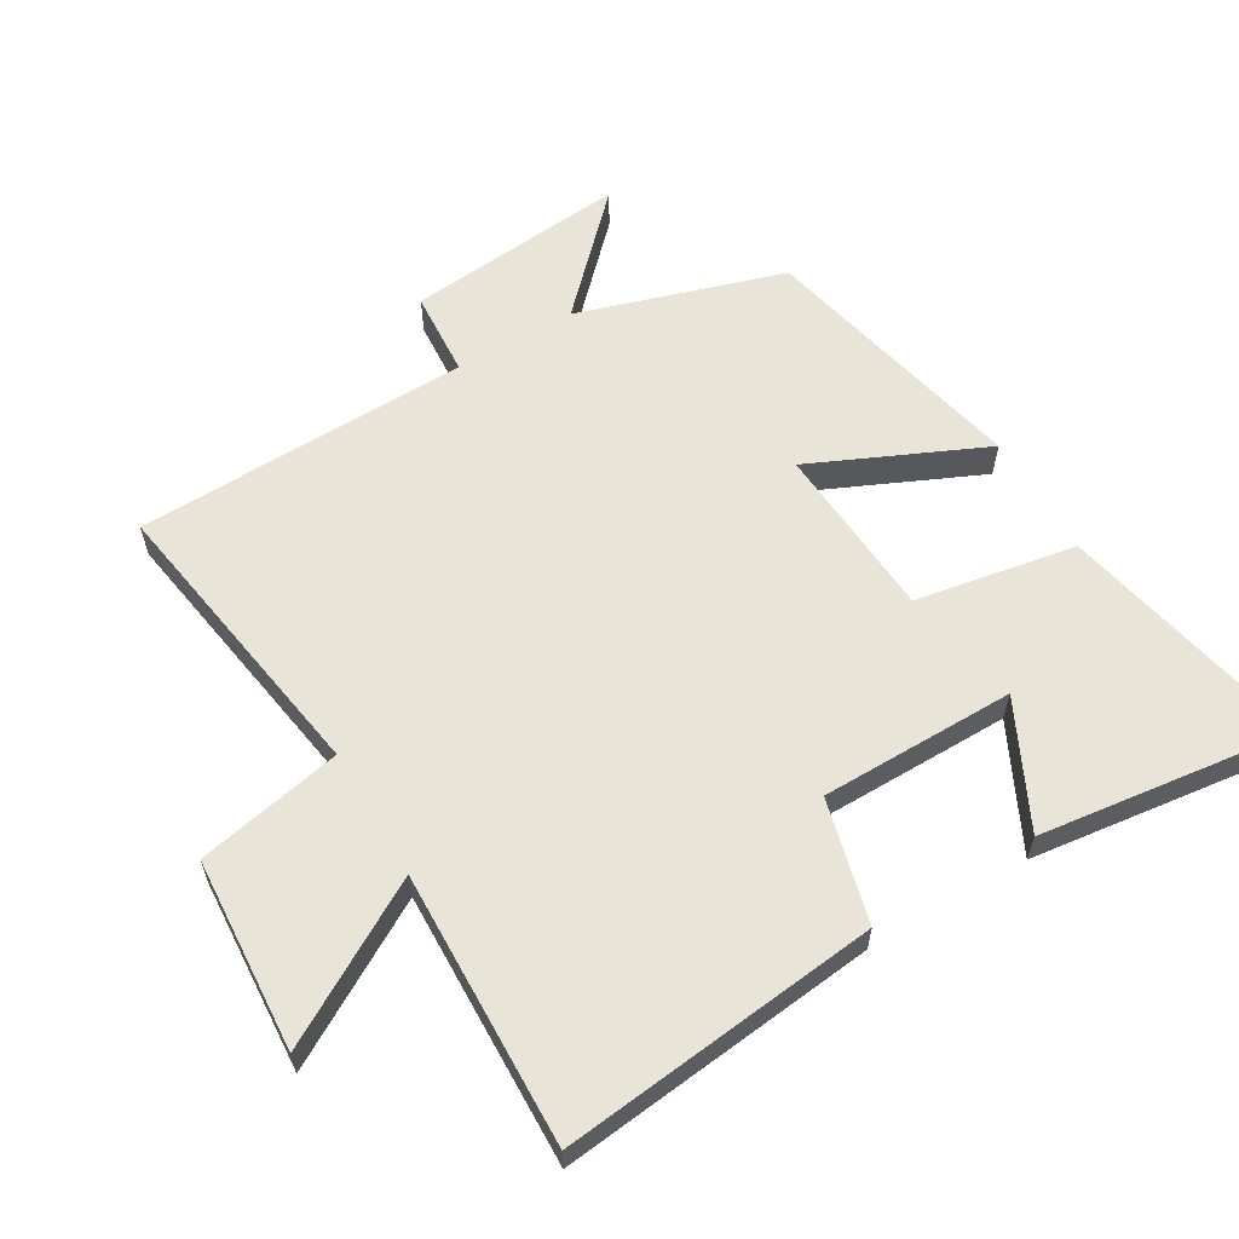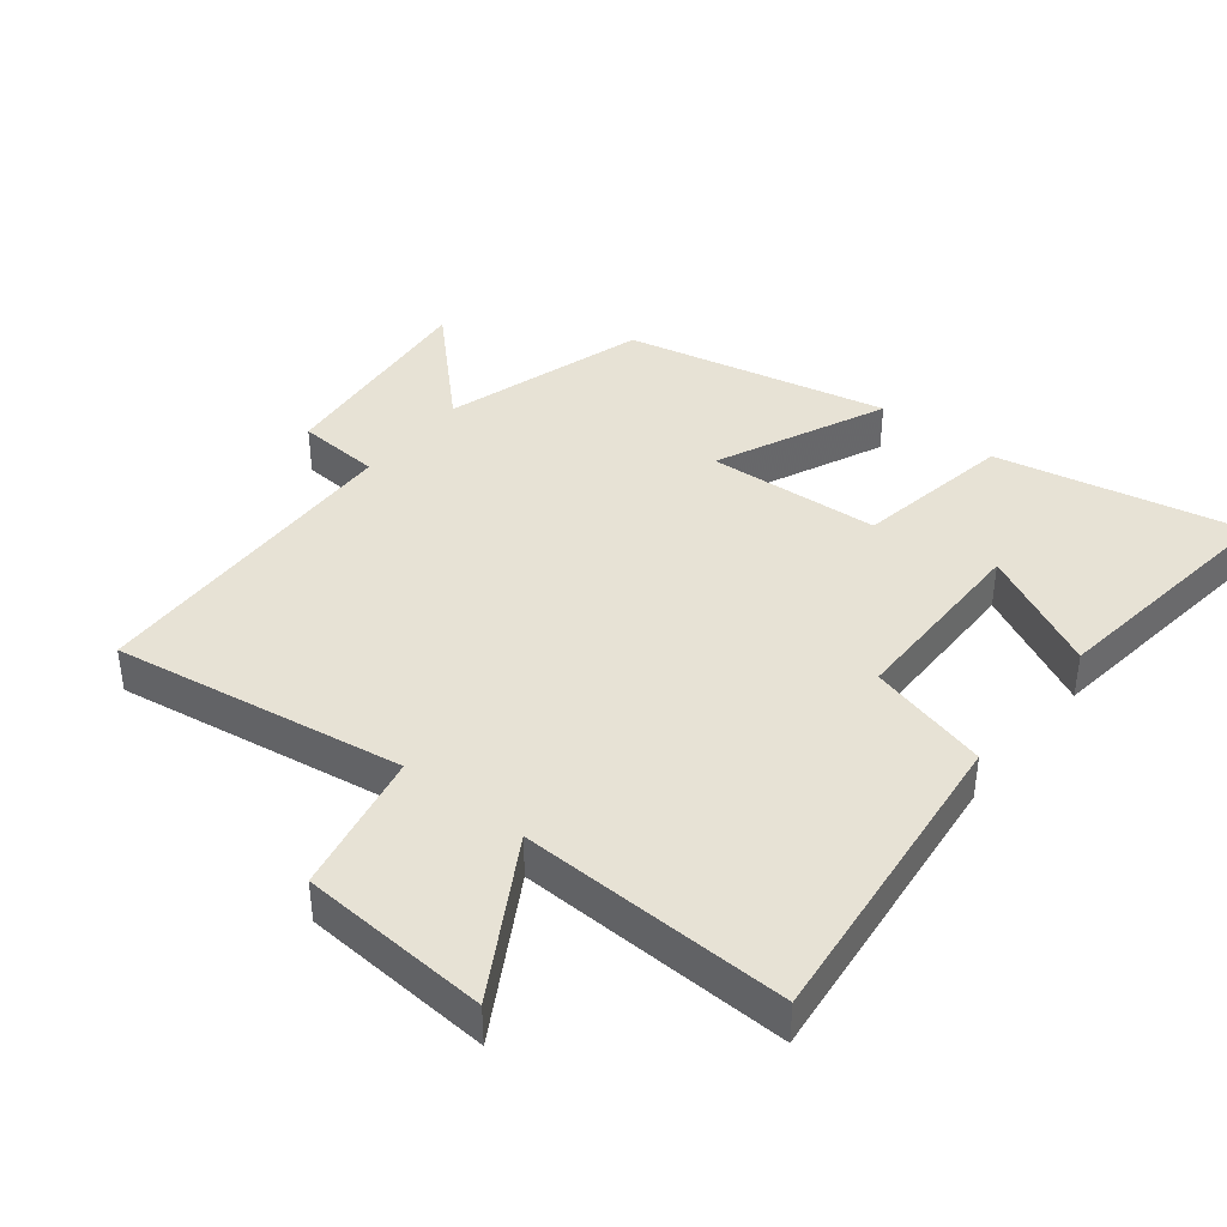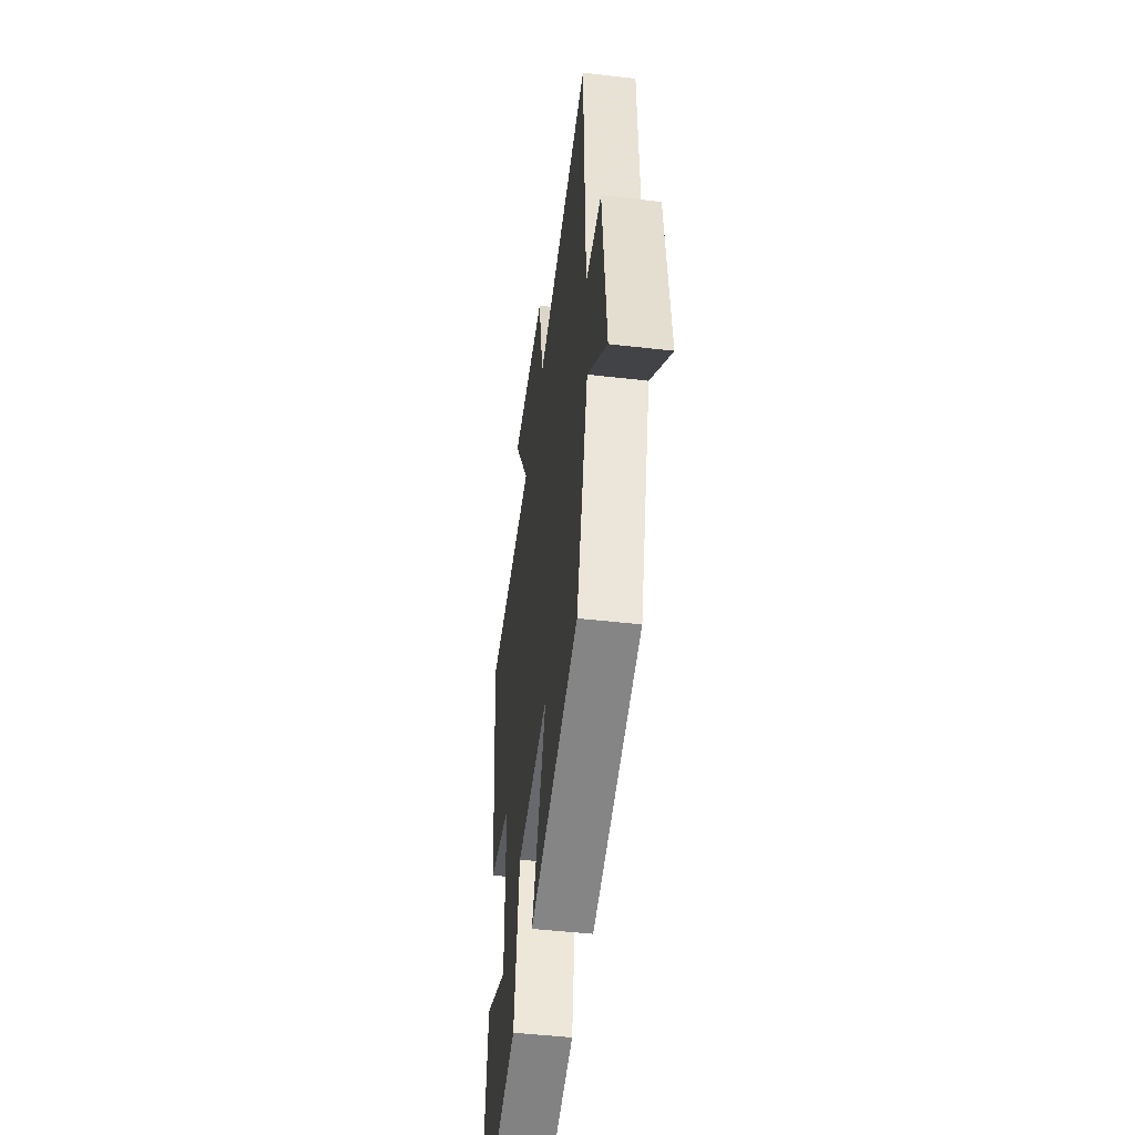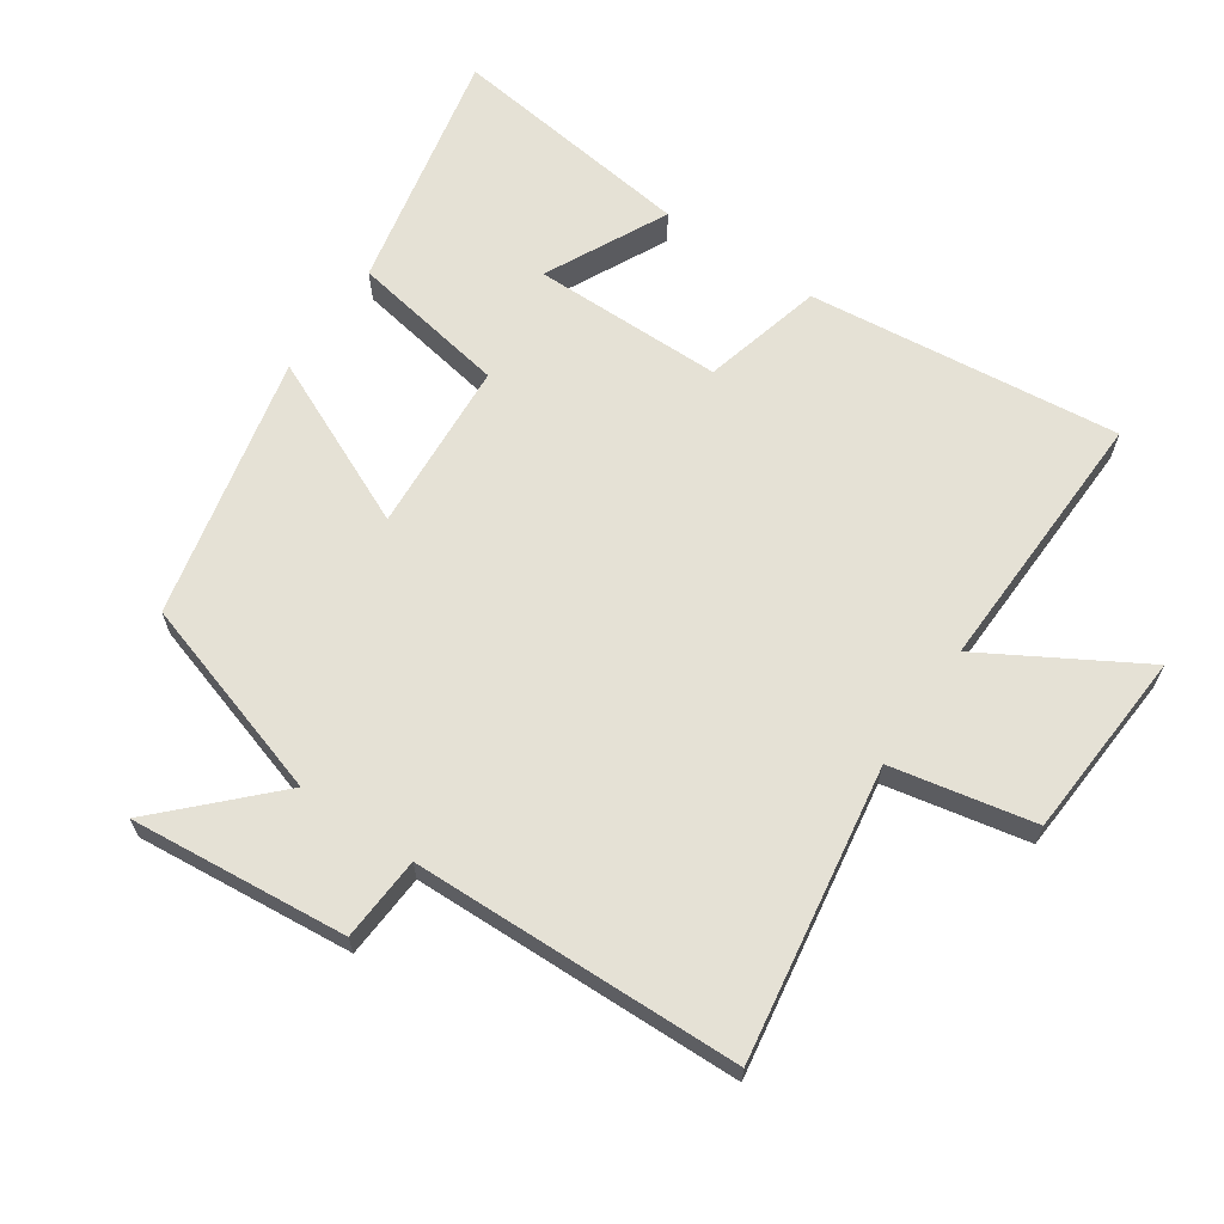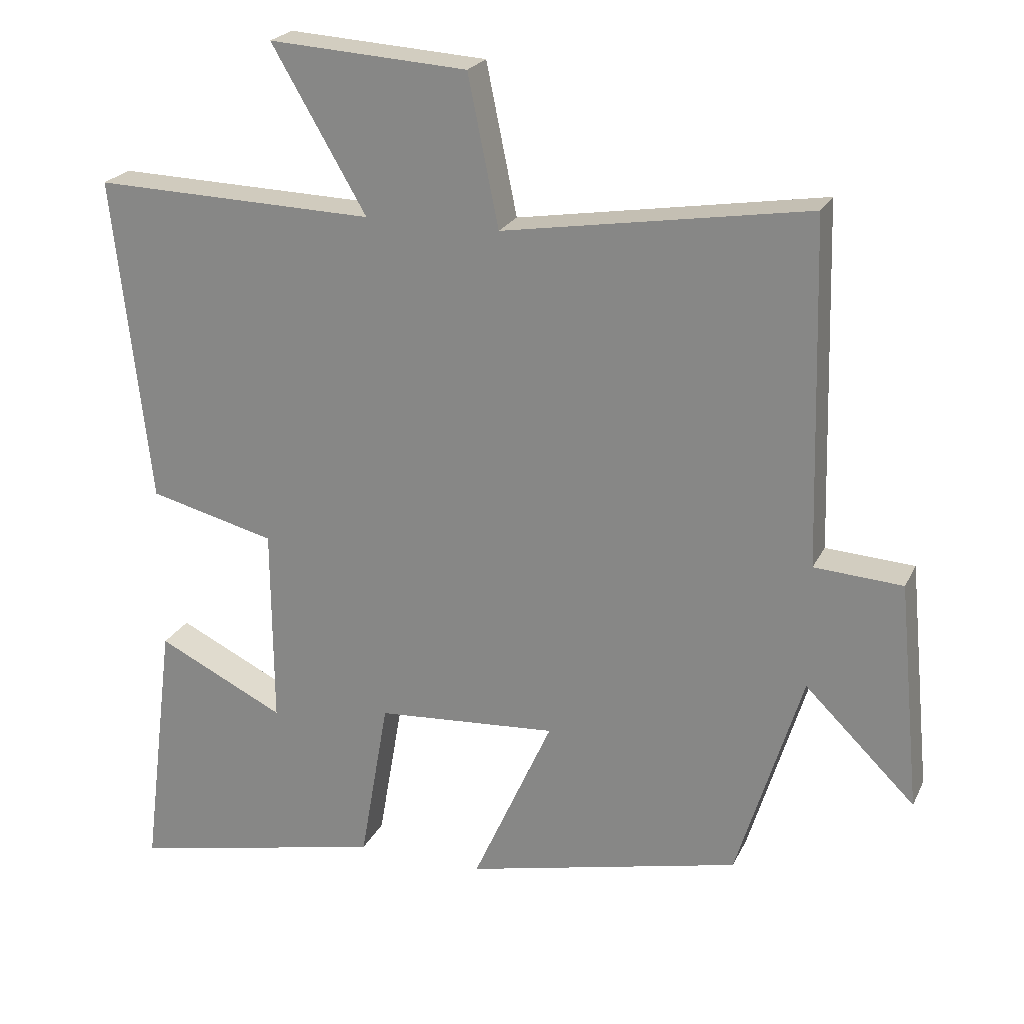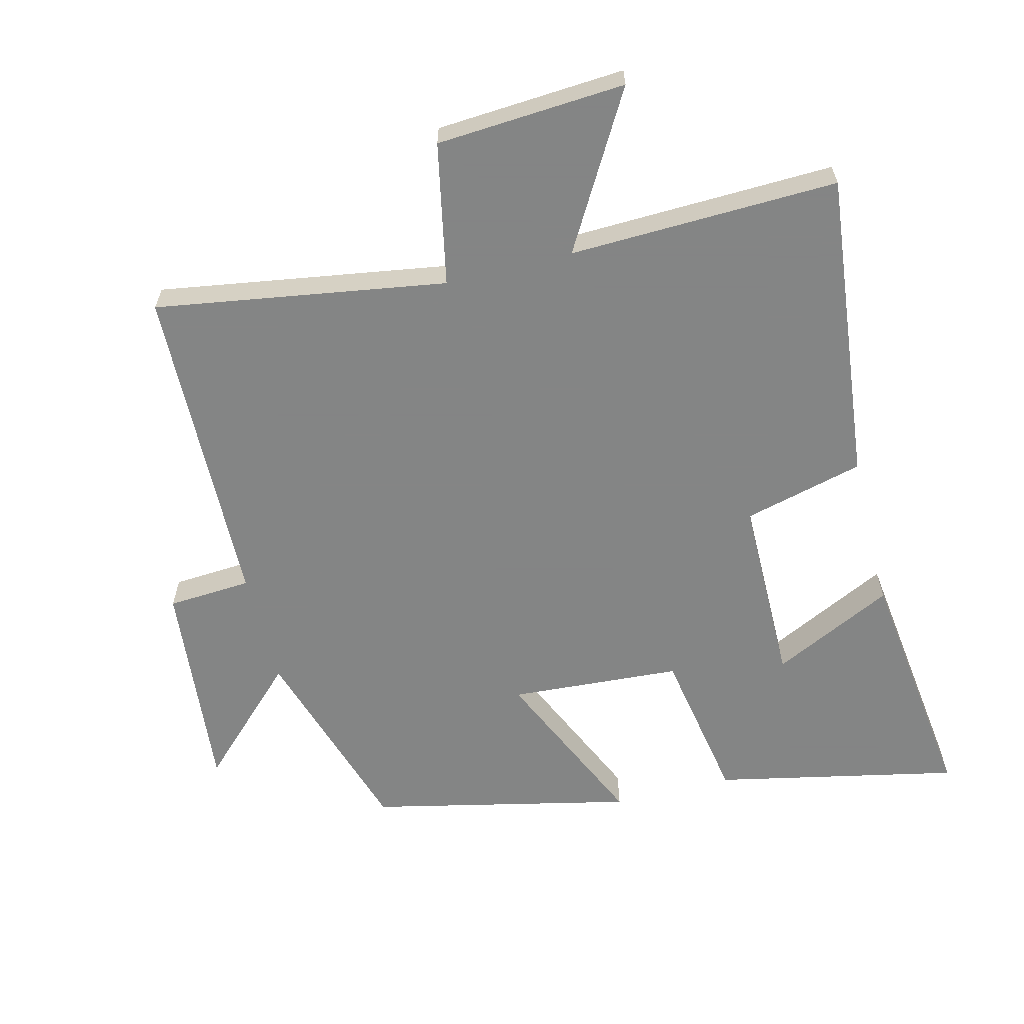
<metadata>
{"format":"obj","ext":"obj","renderer":"f3d","projection":"perspective","resolution":1024,"background":"white","views":[{"elev":60.2,"azim":59.6,"up":"+Y"},{"elev":40.3,"azim":38.7,"up":"+Y"},{"elev":-48.8,"azim":-97.3,"up":"+Z"},{"elev":65.1,"azim":-55.6,"up":"+Y"},{"elev":22.7,"azim":-159.6,"up":"+Z"},{"elev":-61.6,"azim":14.3,"up":"+Y"}]}
</metadata>
<code>
v -0.486 0.07 0.571
v -0.047 0.07 0.5
v -0.003 0.07 0.715
v 0.283 0.07 0.733
v 0.147 0.07 0.5
v 0.553 0.07 0.511
v 0.5 0.07 0.04
v 0.318 0.07 -0.006
v 0.316 0.07 -0.294
v 0.5 0.07 -0.204
v 0.547 0.07 -0.579
v 0.177 0.07 -0.5
v 0.136 0.07 -0.262
v -0.124 0.07 -0.244
v -0.009 0.07 -0.5
v -0.406 0.07 -0.41
v -0.5 0.07 -0.105
v -0.659 0.07 -0.261
v -0.627 0.07 0.067
v -0.5 0.07 0.075
v -0.486 0 0.571
v -0.047 0 0.5
v -0.003 0 0.715
v 0.283 0 0.733
v 0.147 0 0.5
v 0.553 0 0.511
v 0.5 0 0.04
v 0.318 0 -0.006
v 0.316 0 -0.294
v 0.5 0 -0.204
v 0.547 0 -0.579
v 0.177 0 -0.5
v 0.136 0 -0.262
v -0.124 0 -0.244
v -0.009 0 -0.5
v -0.406 0 -0.41
v -0.5 0 -0.105
v -0.659 0 -0.261
v -0.627 0 0.067
v -0.5 0 0.075
f 17 18 19 20
f 17 20 1 2
f 14 15 16 17
f 13 14 17 2
f 11 12 13
f 9 10 11
f 9 11 13
f 8 9 13 2
f 5 6 7 8
f 2 3 4 5
f 2 5 8
f 40 39 38 37
f 22 21 40 37
f 37 36 35 34
f 22 37 34 33
f 33 32 31
f 31 30 29
f 33 31 29
f 22 33 29 28
f 28 27 26 25
f 25 24 23 22
f 28 25 22
f 1 21 22 2
f 2 22 23 3
f 3 23 24 4
f 4 24 25 5
f 5 25 26 6
f 6 26 27 7
f 7 27 28 8
f 8 28 29 9
f 9 29 30 10
f 10 30 31 11
f 11 31 32 12
f 12 32 33 13
f 13 33 34 14
f 14 34 35 15
f 15 35 36 16
f 16 36 37 17
f 17 37 38 18
f 18 38 39 19
f 19 39 40 20
f 20 40 21 1

</code>
